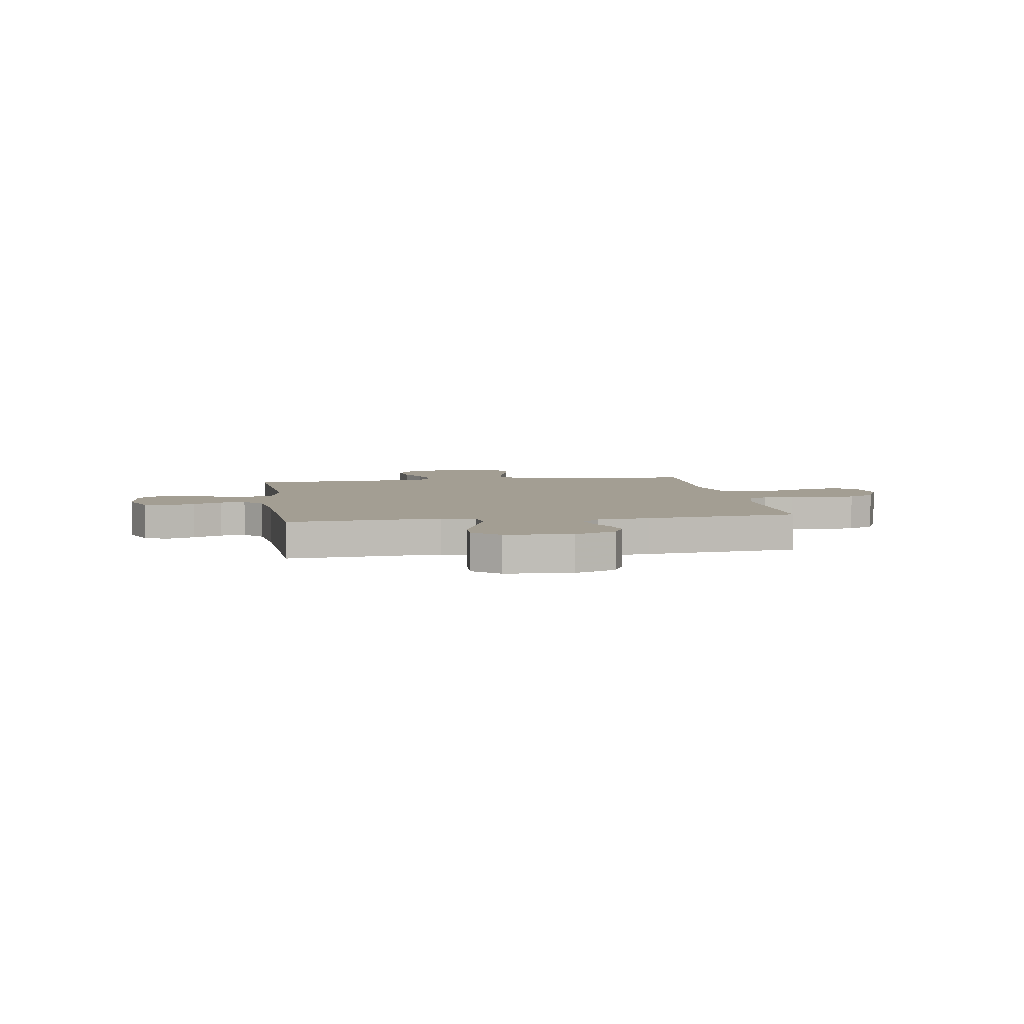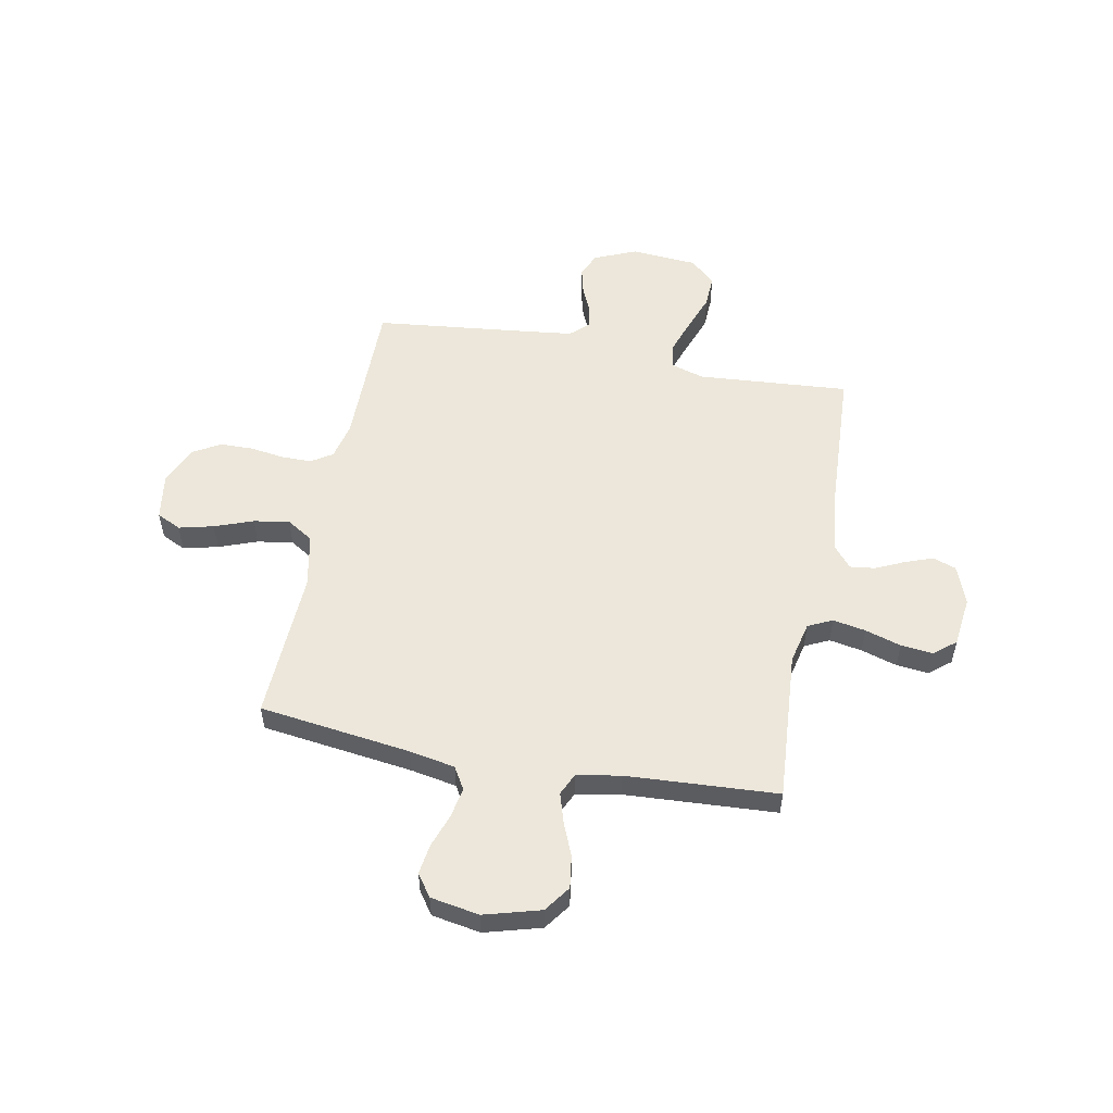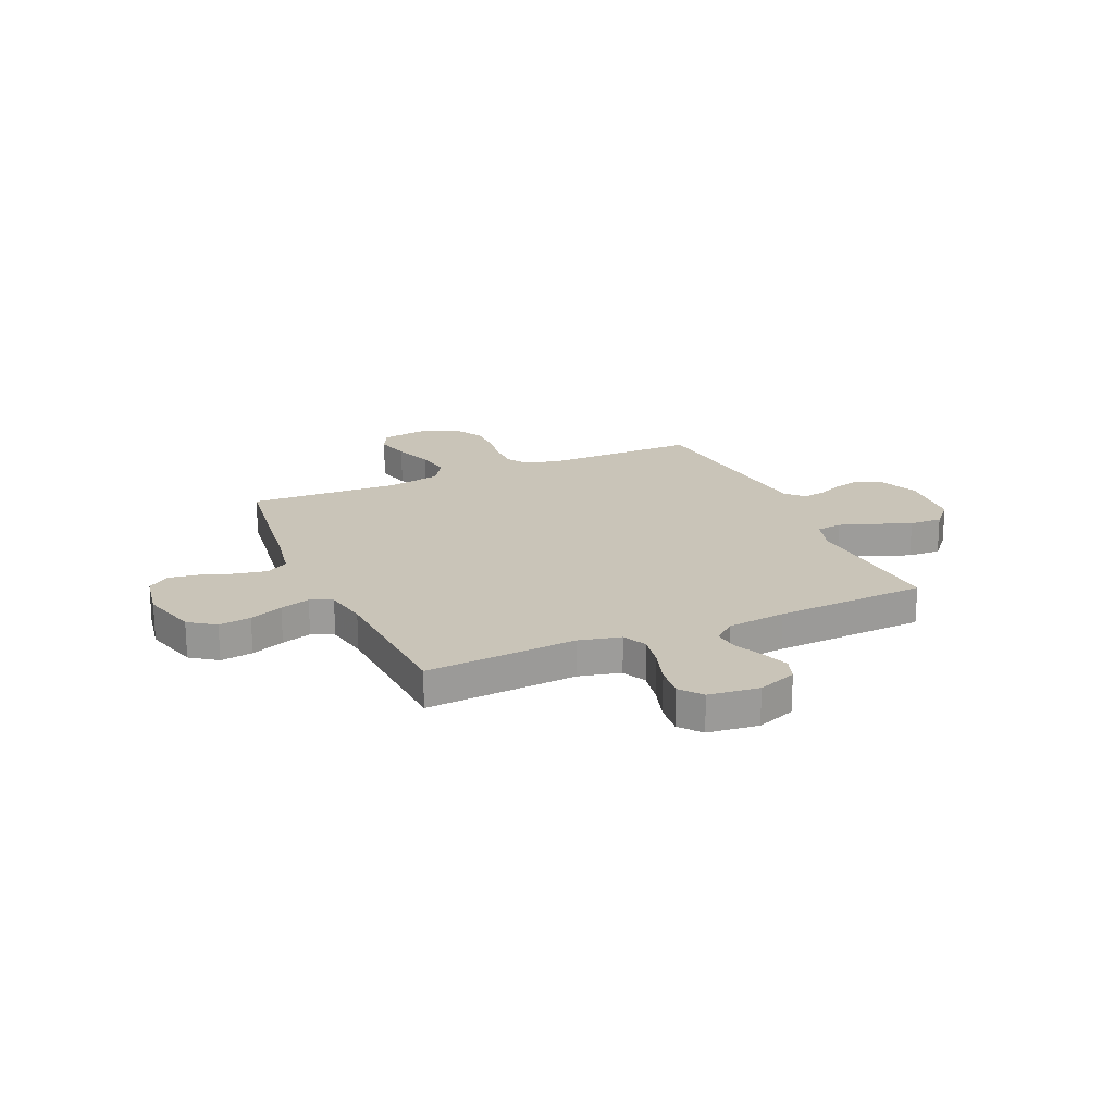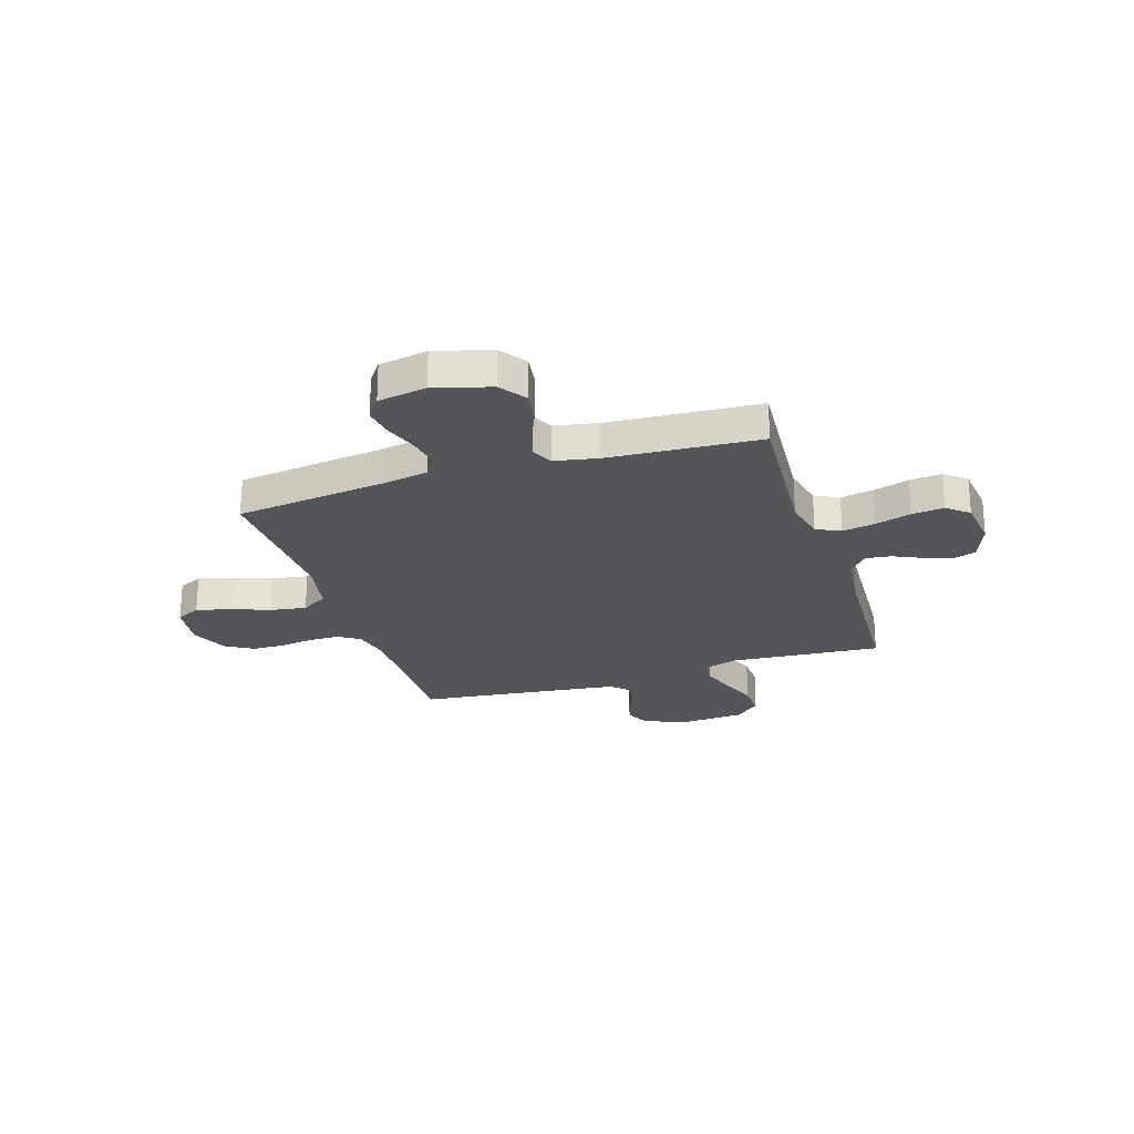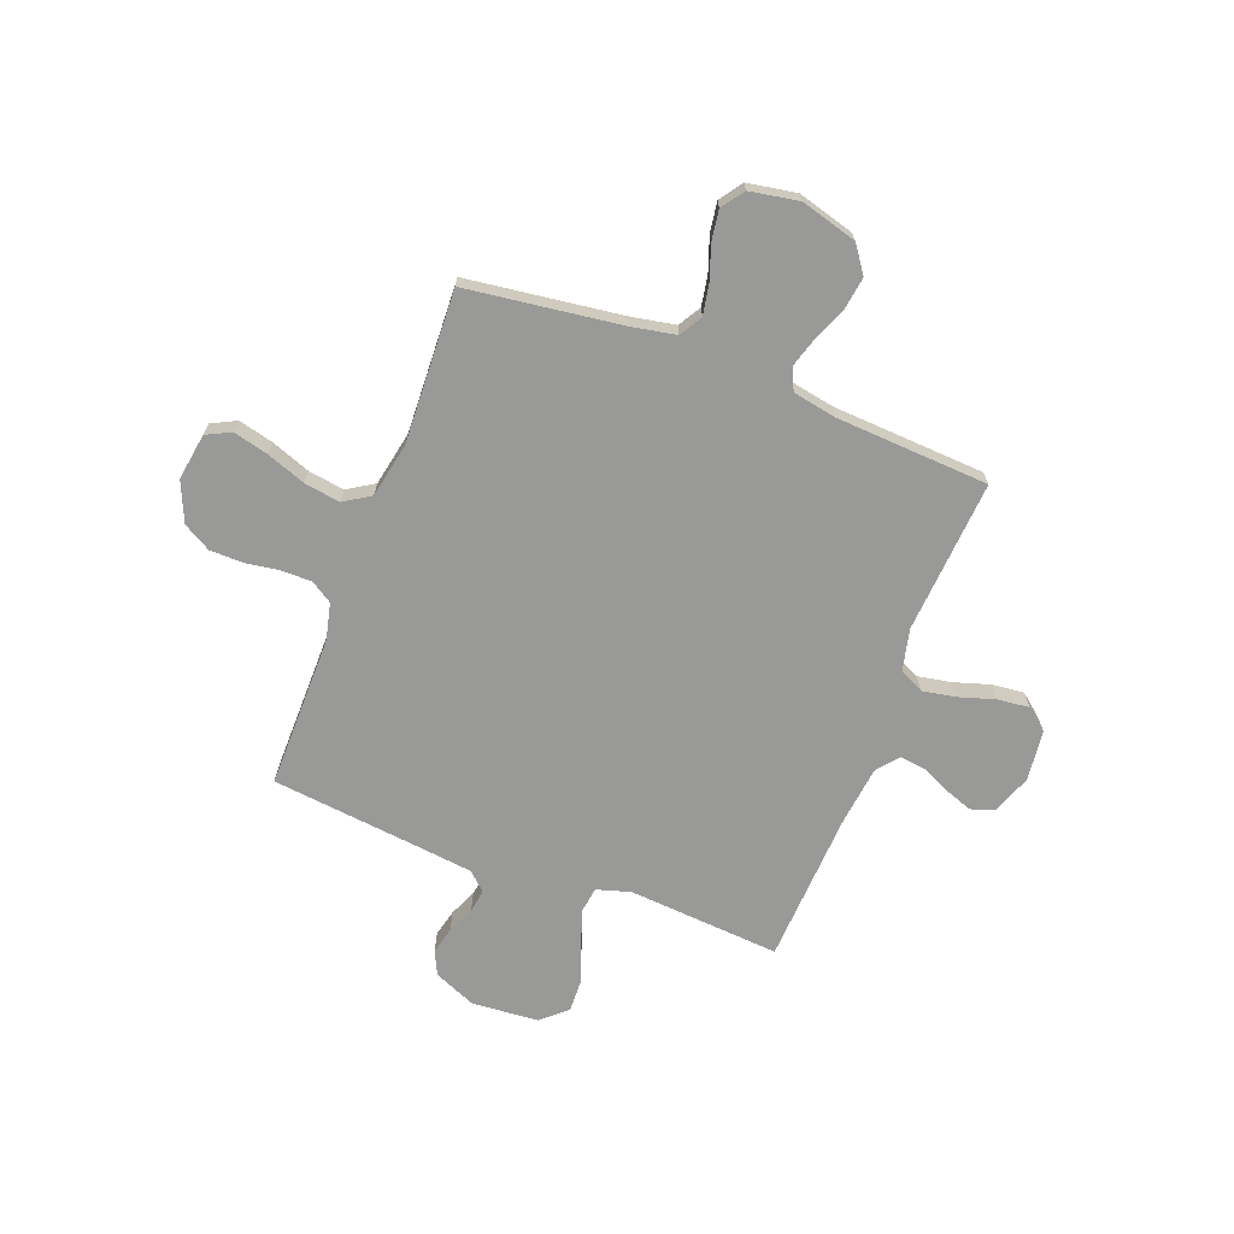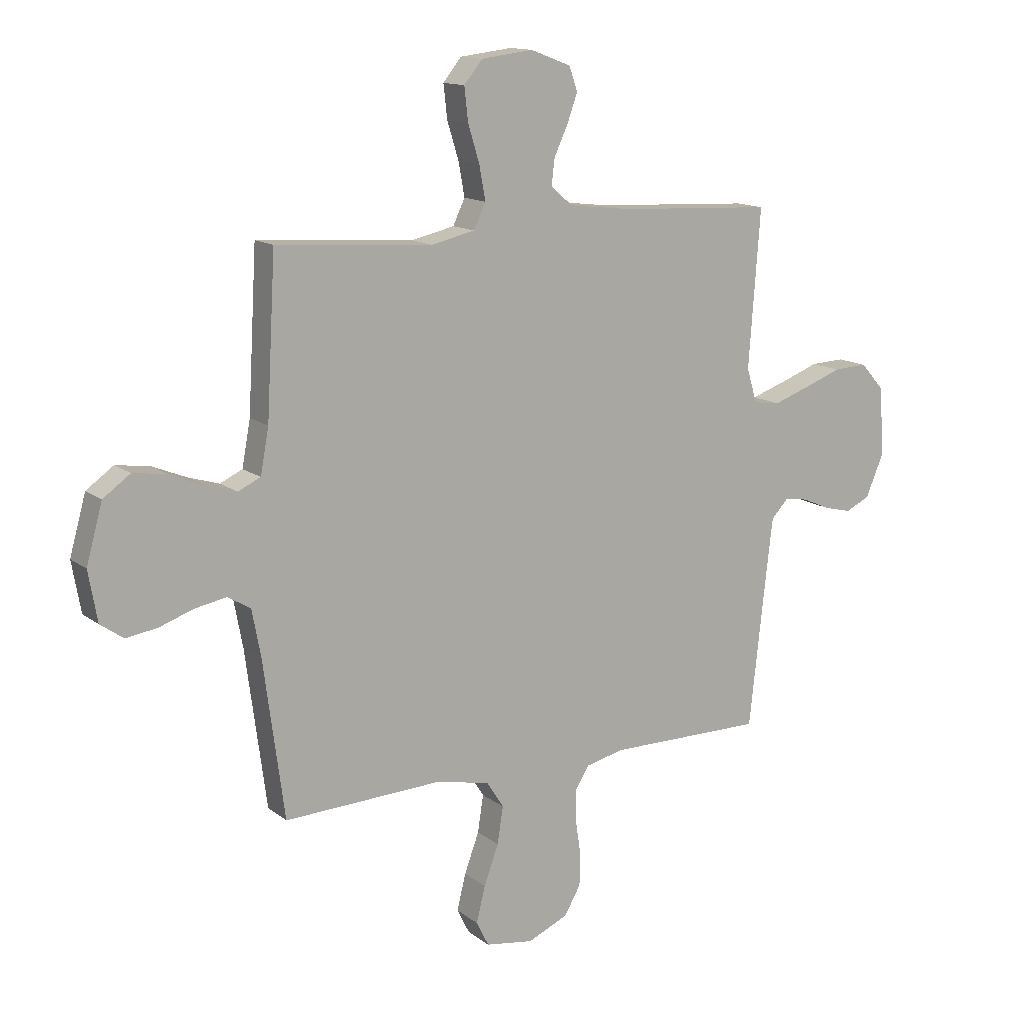
<metadata>
{"format":"obj","ext":"obj","renderer":"f3d","projection":"perspective","resolution":1024,"background":"white","views":[{"elev":5.2,"azim":80.9,"up":"+Y"},{"elev":53.9,"azim":-79.2,"up":"+Y"},{"elev":20.1,"azim":-23.8,"up":"+Y"},{"elev":-24.3,"azim":-72.5,"up":"+Y"},{"elev":-68.8,"azim":-110.9,"up":"+Y"},{"elev":13.6,"azim":-31.8,"up":"+Z"}]}
</metadata>
<code>
v -0.5 0.07 0.5
v -0.2 0.07 0.479
v -0.117 0.07 0.498
v -0.094 0.07 0.546
v -0.106 0.07 0.611
v -0.128 0.07 0.682
v -0.135 0.07 0.745
v -0.1 0.07 0.788
v 0 0.07 0.8
v 0.077 0.07 0.771
v 0.093 0.07 0.725
v 0.073 0.07 0.67
v 0.047 0.07 0.614
v 0.041 0.07 0.564
v 0.083 0.07 0.529
v 0.2 0.07 0.515
v 0.5 0.07 0.5
v 0.478 0.07 0.2
v 0.498 0.07 0.134
v 0.549 0.07 0.127
v 0.618 0.07 0.151
v 0.691 0.07 0.178
v 0.756 0.07 0.181
v 0.801 0.07 0.131
v 0.811 0.07 0
v 0.776 0.07 -0.083
v 0.729 0.07 -0.105
v 0.676 0.07 -0.092
v 0.623 0.07 -0.069
v 0.578 0.07 -0.062
v 0.545 0.07 -0.097
v 0.533 0.07 -0.2
v 0.5 0.07 -0.5
v 0.2 0.07 -0.499
v 0.127 0.07 -0.516
v 0.1 0.07 -0.558
v 0.1 0.07 -0.618
v 0.11 0.07 -0.685
v 0.109 0.07 -0.75
v 0.078 0.07 -0.804
v 0 0.07 -0.838
v -0.092 0.07 -0.824
v -0.116 0.07 -0.776
v -0.099 0.07 -0.707
v -0.071 0.07 -0.631
v -0.06 0.07 -0.56
v -0.093 0.07 -0.508
v -0.2 0.07 -0.487
v -0.5 0.07 -0.5
v -0.54 0.07 -0.2
v -0.557 0.07 -0.11
v -0.601 0.07 -0.084
v -0.661 0.07 -0.095
v -0.727 0.07 -0.118
v -0.787 0.07 -0.127
v -0.831 0.07 -0.096
v -0.848 0.07 0
v -0.817 0.07 0.111
v -0.765 0.07 0.148
v -0.701 0.07 0.139
v -0.635 0.07 0.112
v -0.576 0.07 0.094
v -0.533 0.07 0.114
v -0.517 0.07 0.2
v -0.5 0 0.5
v -0.2 0 0.479
v -0.117 0 0.498
v -0.094 0 0.546
v -0.106 0 0.611
v -0.128 0 0.682
v -0.135 0 0.745
v -0.1 0 0.788
v 0 0 0.8
v 0.077 0 0.771
v 0.093 0 0.725
v 0.073 0 0.67
v 0.047 0 0.614
v 0.041 0 0.564
v 0.083 0 0.529
v 0.2 0 0.515
v 0.5 0 0.5
v 0.478 0 0.2
v 0.498 0 0.134
v 0.549 0 0.127
v 0.618 0 0.151
v 0.691 0 0.178
v 0.756 0 0.181
v 0.801 0 0.131
v 0.811 0 0
v 0.776 0 -0.083
v 0.729 0 -0.105
v 0.676 0 -0.092
v 0.623 0 -0.069
v 0.578 0 -0.062
v 0.545 0 -0.097
v 0.533 0 -0.2
v 0.5 0 -0.5
v 0.2 0 -0.499
v 0.127 0 -0.516
v 0.1 0 -0.558
v 0.1 0 -0.618
v 0.11 0 -0.685
v 0.109 0 -0.75
v 0.078 0 -0.804
v 0 0 -0.838
v -0.092 0 -0.824
v -0.116 0 -0.776
v -0.099 0 -0.707
v -0.071 0 -0.631
v -0.06 0 -0.56
v -0.093 0 -0.508
v -0.2 0 -0.487
v -0.5 0 -0.5
v -0.54 0 -0.2
v -0.557 0 -0.11
v -0.601 0 -0.084
v -0.661 0 -0.095
v -0.727 0 -0.118
v -0.787 0 -0.127
v -0.831 0 -0.096
v -0.848 0 0
v -0.817 0 0.111
v -0.765 0 0.148
v -0.701 0 0.139
v -0.635 0 0.112
v -0.576 0 0.094
v -0.533 0 0.114
v -0.517 0 0.2
f 59 60 61
f 58 59 61
f 57 58 61
f 56 57 61
f 55 56 61
f 54 55 61
f 53 54 61
f 52 53 61 62
f 51 52 62 63
f 48 49 50
f 51 63 64
f 50 51 64
f 48 50 64
f 47 48 64
f 43 44 45
f 42 43 45
f 41 42 45
f 40 41 45
f 39 40 45
f 38 39 45
f 37 38 45
f 36 37 45 46
f 64 1 2
f 47 64 2
f 46 47 2
f 36 46 2
f 35 36 2
f 27 28 29
f 26 27 29
f 25 26 29
f 24 25 29
f 23 24 29
f 22 23 29
f 21 22 29
f 20 21 29 30
f 19 20 30 31
f 16 17 18
f 19 31 32
f 18 19 32
f 16 18 32
f 15 16 32
f 11 12 13
f 10 11 13
f 9 10 13
f 8 9 13
f 7 8 13
f 6 7 13
f 5 6 13
f 4 5 13 14
f 32 33 34
f 15 32 34
f 14 15 34
f 4 14 34
f 3 4 34
f 2 3 34 35
f 125 124 123
f 125 123 122
f 125 122 121
f 125 121 120
f 125 120 119
f 125 119 118
f 125 118 117
f 126 125 117 116
f 127 126 116 115
f 114 113 112
f 128 127 115
f 128 115 114
f 128 114 112
f 128 112 111
f 109 108 107
f 109 107 106
f 109 106 105
f 109 105 104
f 109 104 103
f 109 103 102
f 109 102 101
f 110 109 101 100
f 66 65 128
f 66 128 111
f 66 111 110
f 66 110 100
f 66 100 99
f 93 92 91
f 93 91 90
f 93 90 89
f 93 89 88
f 93 88 87
f 93 87 86
f 93 86 85
f 94 93 85 84
f 95 94 84 83
f 82 81 80
f 96 95 83
f 96 83 82
f 96 82 80
f 96 80 79
f 77 76 75
f 77 75 74
f 77 74 73
f 77 73 72
f 77 72 71
f 77 71 70
f 77 70 69
f 78 77 69 68
f 98 97 96
f 98 96 79
f 98 79 78
f 98 78 68
f 98 68 67
f 99 98 67 66
f 1 65 66 2
f 2 66 67 3
f 3 67 68 4
f 4 68 69 5
f 5 69 70 6
f 6 70 71 7
f 7 71 72 8
f 8 72 73 9
f 9 73 74 10
f 10 74 75 11
f 11 75 76 12
f 12 76 77 13
f 13 77 78 14
f 14 78 79 15
f 15 79 80 16
f 16 80 81 17
f 17 81 82 18
f 18 82 83 19
f 19 83 84 20
f 20 84 85 21
f 21 85 86 22
f 22 86 87 23
f 23 87 88 24
f 24 88 89 25
f 25 89 90 26
f 26 90 91 27
f 27 91 92 28
f 28 92 93 29
f 29 93 94 30
f 30 94 95 31
f 31 95 96 32
f 32 96 97 33
f 33 97 98 34
f 34 98 99 35
f 35 99 100 36
f 36 100 101 37
f 37 101 102 38
f 38 102 103 39
f 39 103 104 40
f 40 104 105 41
f 41 105 106 42
f 42 106 107 43
f 43 107 108 44
f 44 108 109 45
f 45 109 110 46
f 46 110 111 47
f 47 111 112 48
f 48 112 113 49
f 49 113 114 50
f 50 114 115 51
f 51 115 116 52
f 52 116 117 53
f 53 117 118 54
f 54 118 119 55
f 55 119 120 56
f 56 120 121 57
f 57 121 122 58
f 58 122 123 59
f 59 123 124 60
f 60 124 125 61
f 61 125 126 62
f 62 126 127 63
f 63 127 128 64
f 64 128 65 1

</code>
